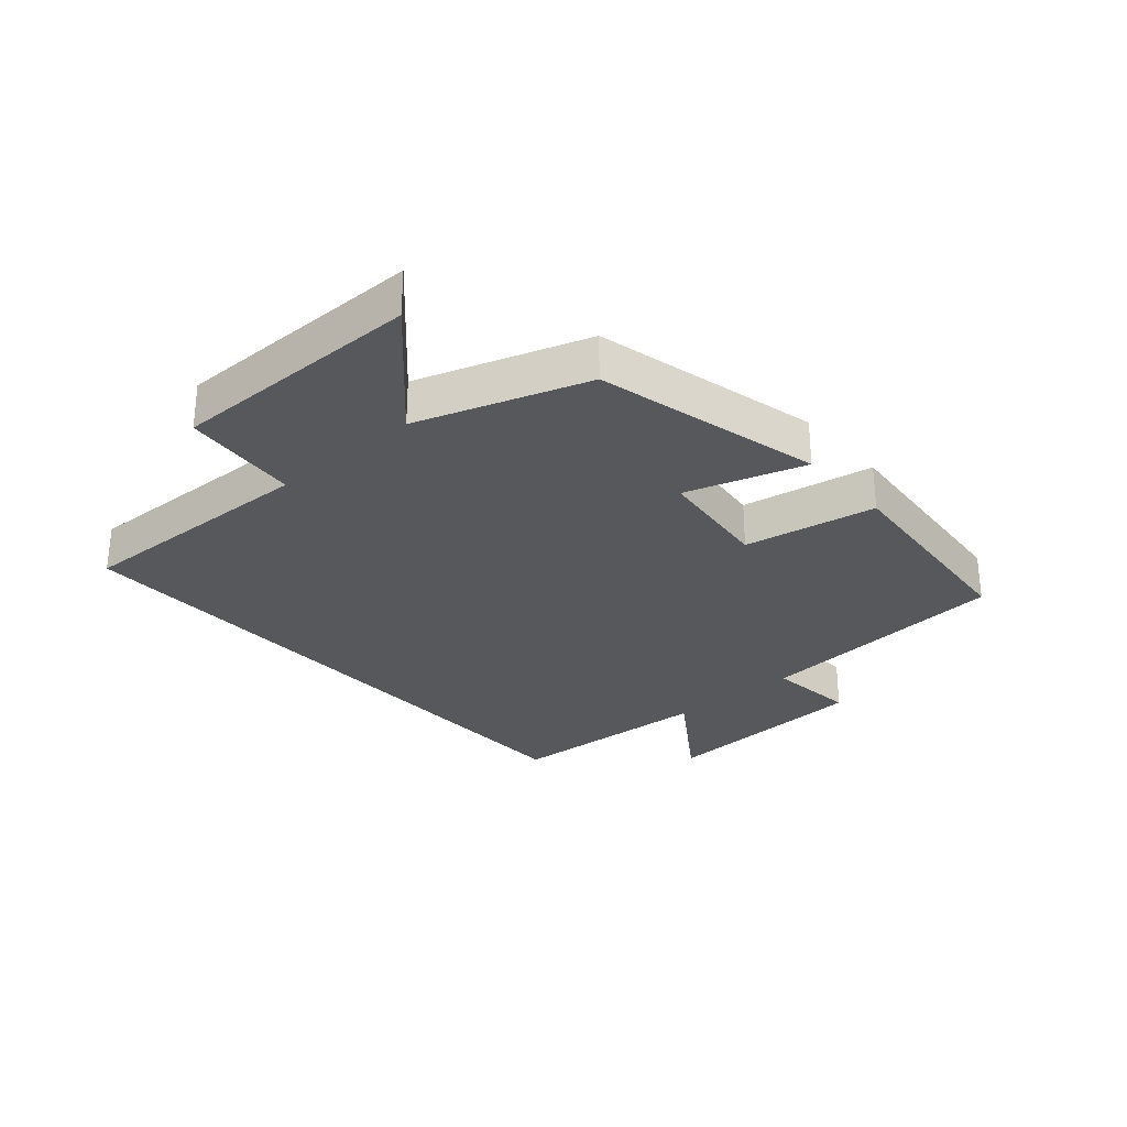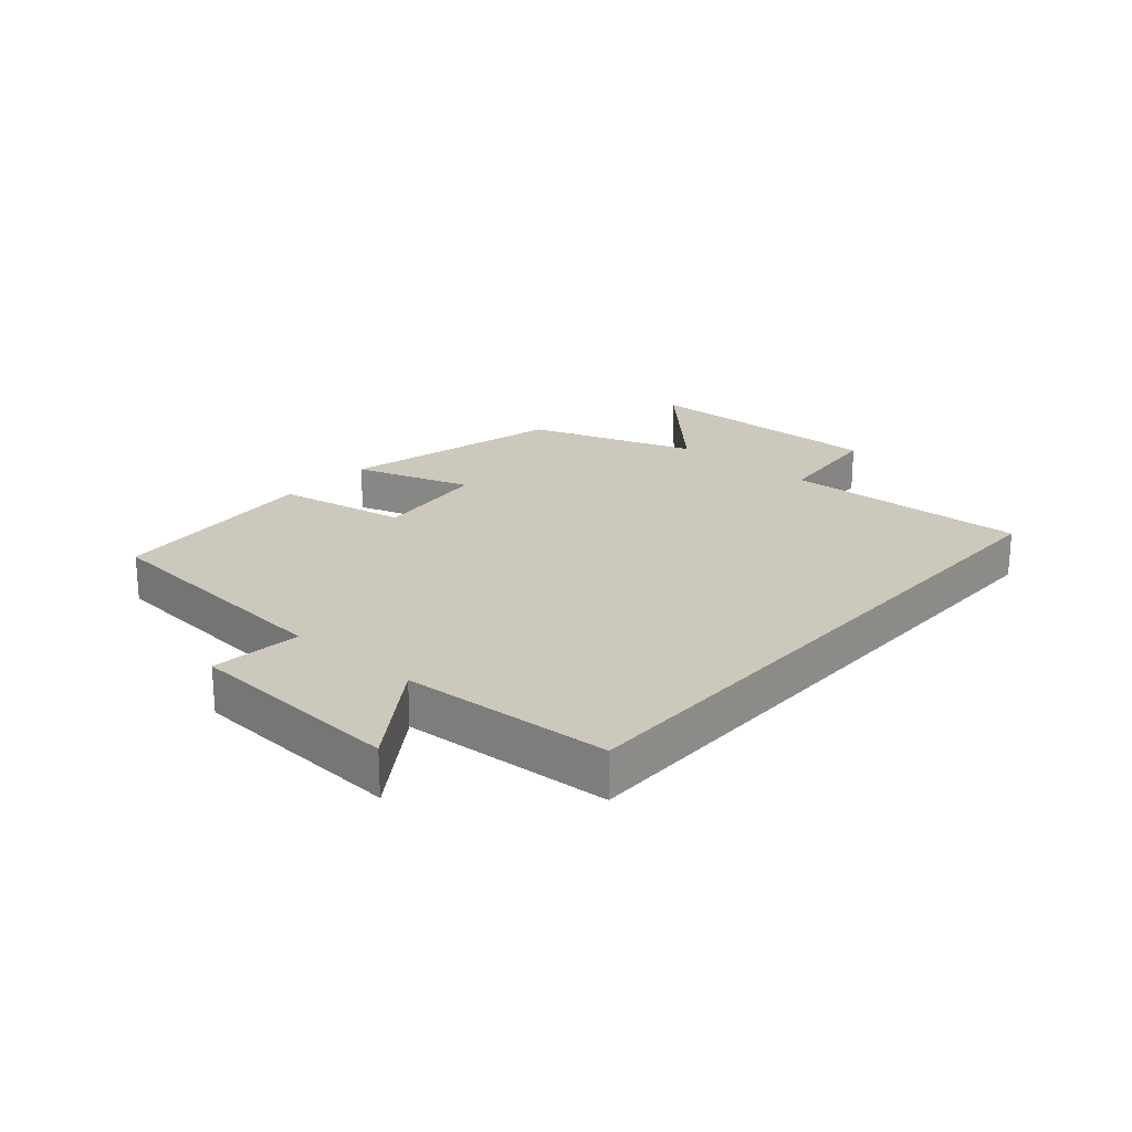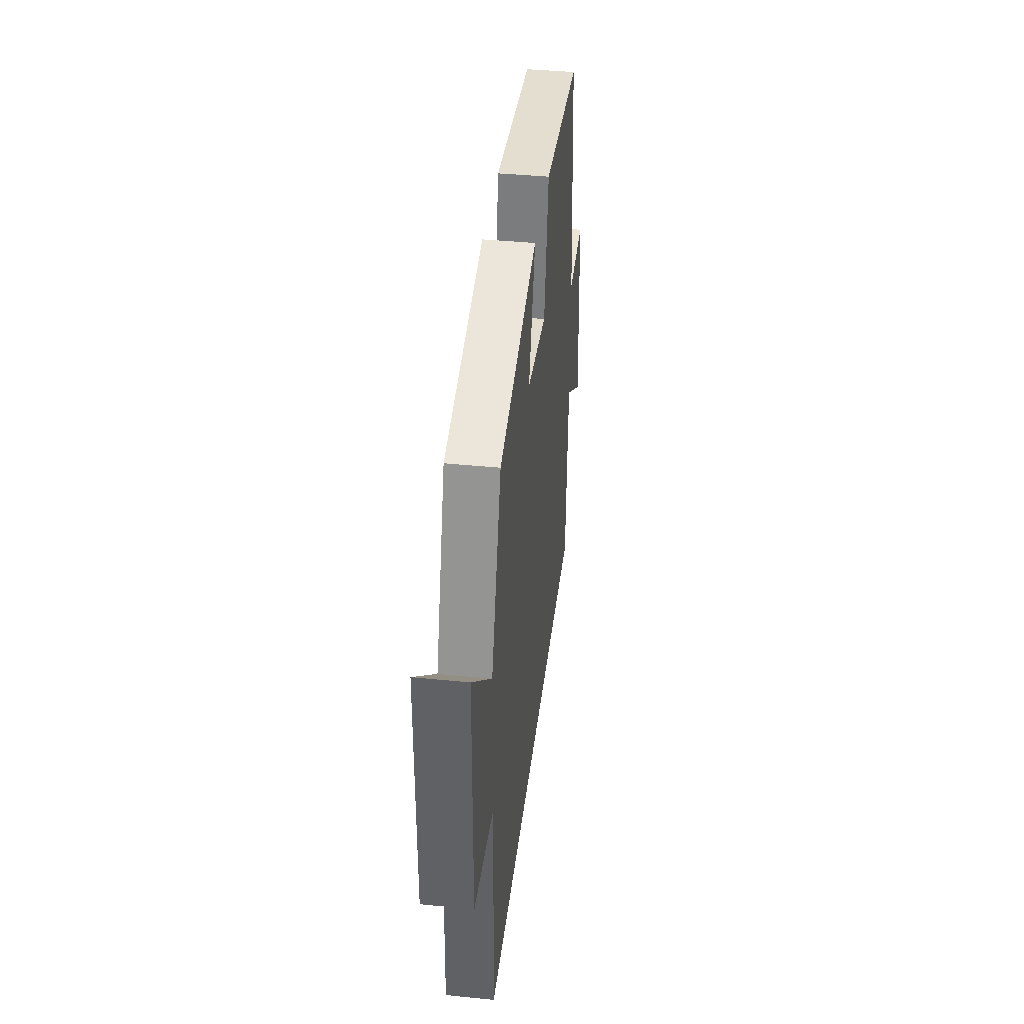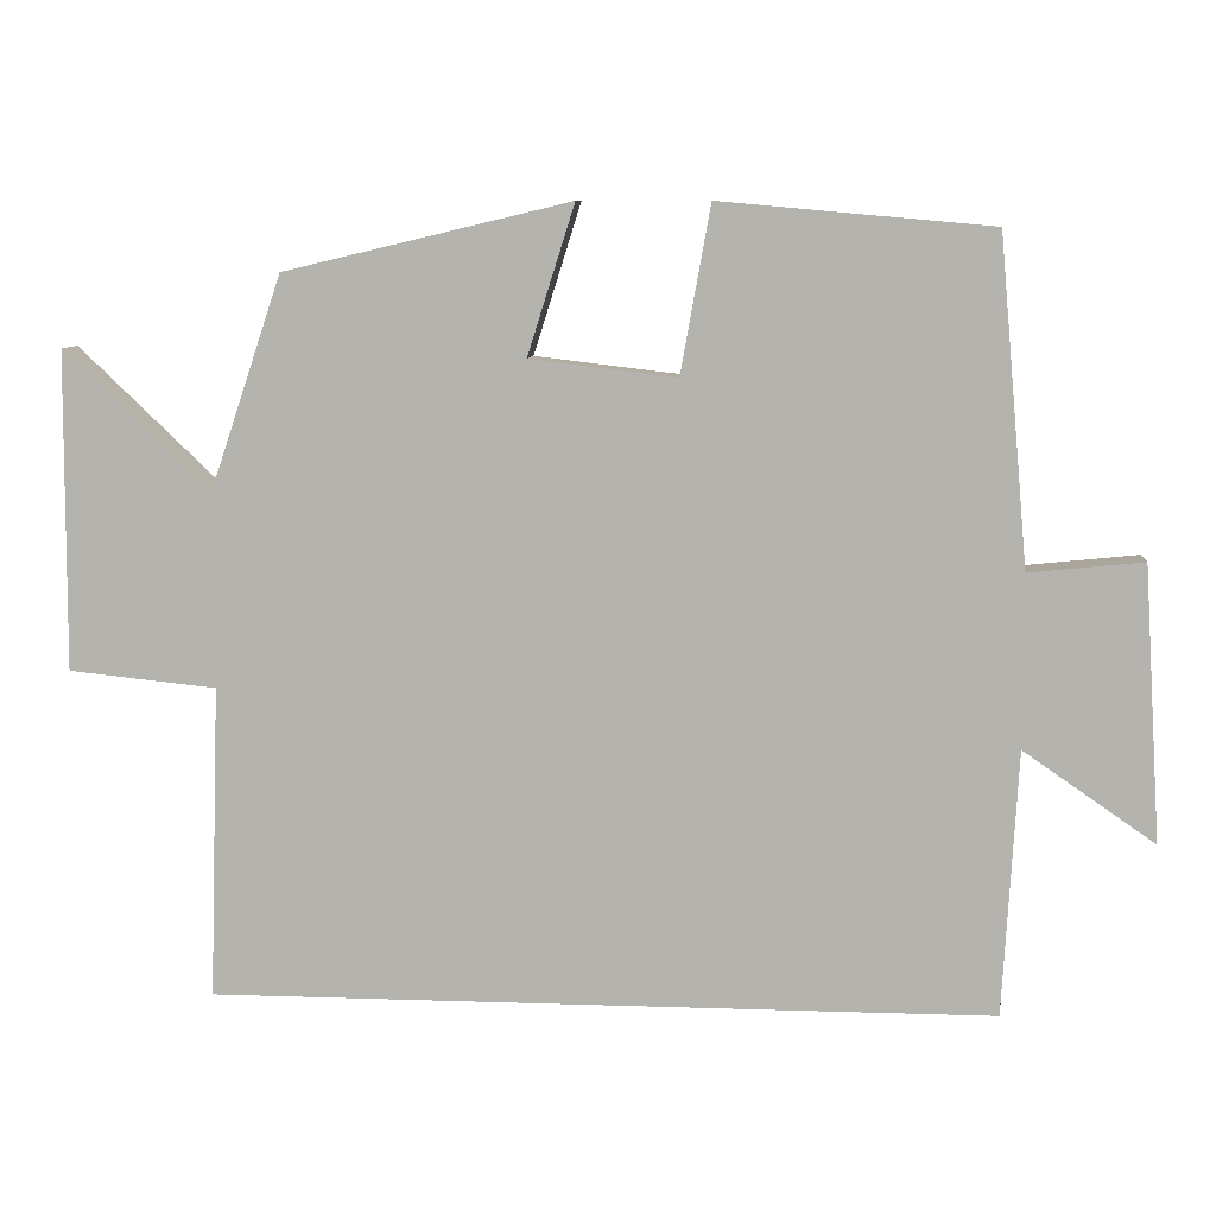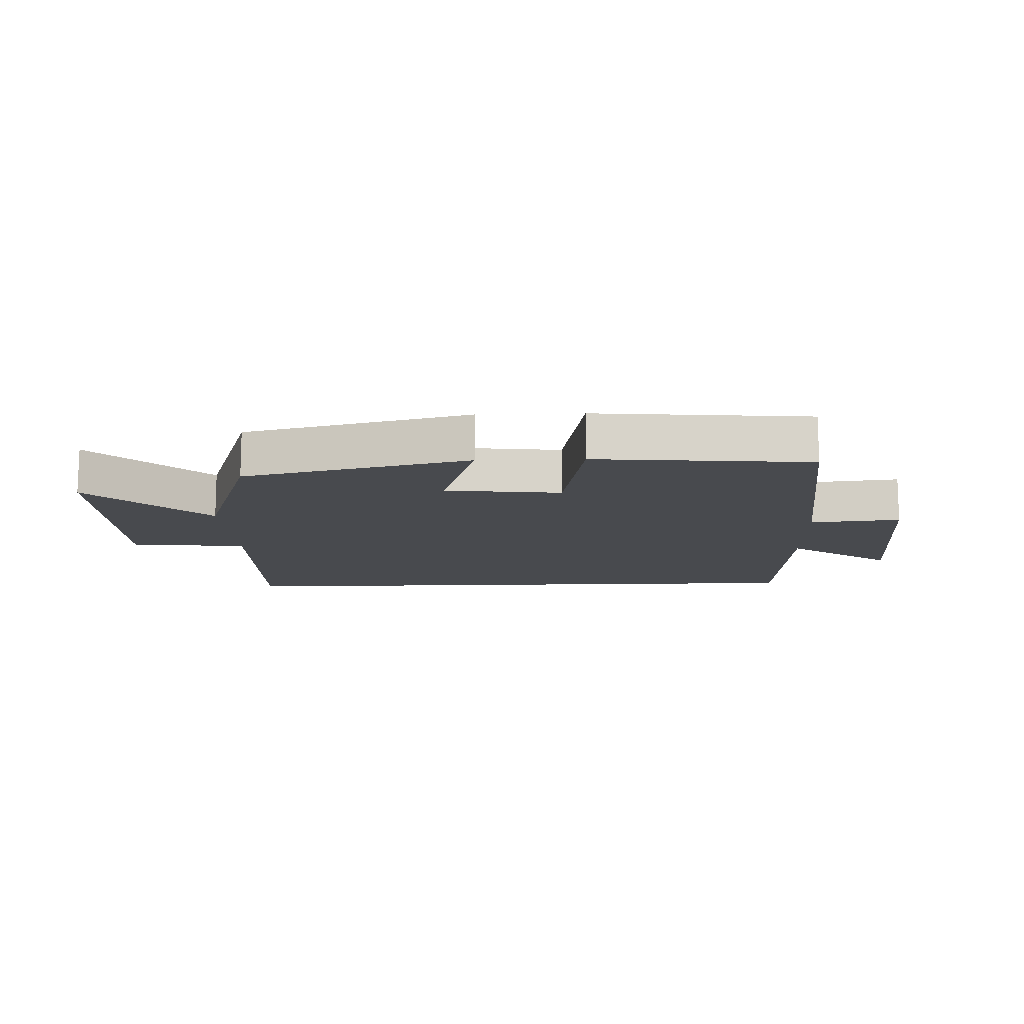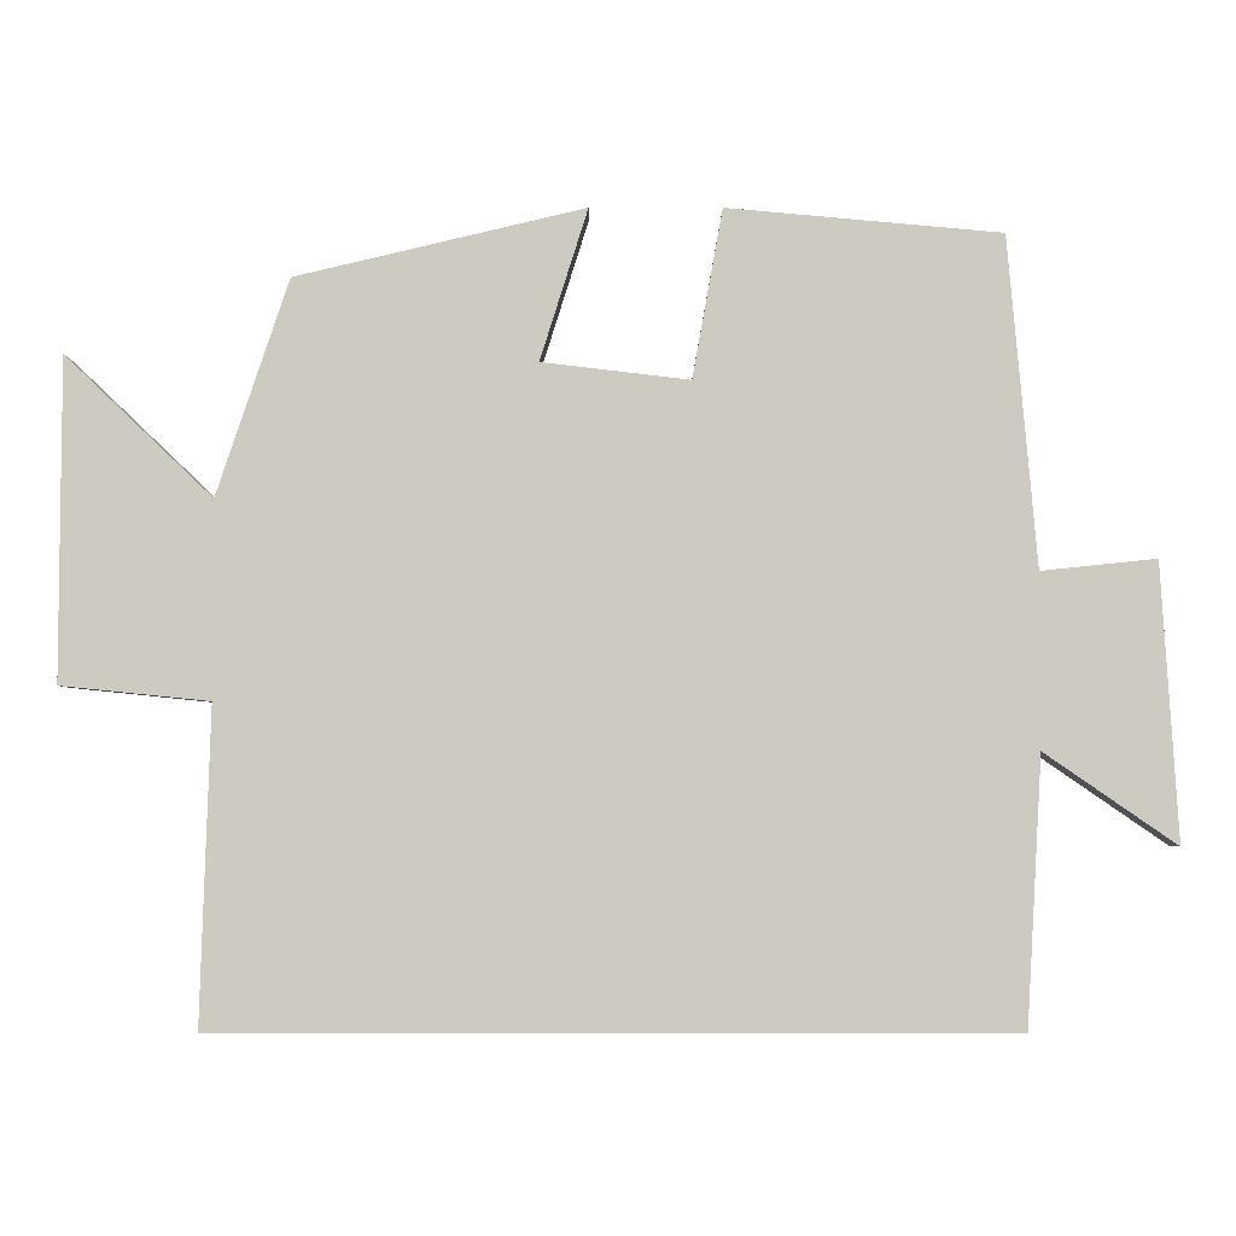
<metadata>
{"format":"obj","ext":"obj","renderer":"f3d","projection":"perspective","resolution":1024,"background":"white","views":[{"elev":-28.7,"azim":-48.7,"up":"+Y"},{"elev":22.2,"azim":131.1,"up":"+Y"},{"elev":40.6,"azim":-83.0,"up":"+Z"},{"elev":8.5,"azim":5.3,"up":"+Z"},{"elev":-12.8,"azim":2.2,"up":"+Y"},{"elev":-3.6,"azim":-0.1,"up":"+Z"}]}
</metadata>
<code>
v 0.463 0.07 0.469
v 0.5 0.07 0.055
v 0.645 0.07 0.07
v 0.667 0.07 -0.278
v 0.5 0.07 -0.163
v 0.481 0.07 -0.5
v -0.513 0.07 -0.5
v -0.5 0.07 -0.103
v -0.687 0.07 -0.084
v -0.685 0.07 0.32
v -0.5 0.07 0.143
v -0.409 0.07 0.414
v -0.046 0.07 0.5
v -0.106 0.07 0.31
v 0.08 0.07 0.288
v 0.118 0.07 0.5
v 0.463 0 0.469
v 0.5 0 0.055
v 0.645 0 0.07
v 0.667 0 -0.278
v 0.5 0 -0.163
v 0.481 0 -0.5
v -0.513 0 -0.5
v -0.5 0 -0.103
v -0.687 0 -0.084
v -0.685 0 0.32
v -0.5 0 0.143
v -0.409 0 0.414
v -0.046 0 0.5
v -0.106 0 0.31
v 0.08 0 0.288
v 0.118 0 0.5
f 15 16 1 2
f 14 15 2
f 11 12 13 14
f 11 14 2
f 8 9 10 11
f 8 11 2
f 5 6 7 8
f 5 8 2 3
f 3 4 5
f 18 17 32 31
f 18 31 30
f 30 29 28 27
f 18 30 27
f 27 26 25 24
f 18 27 24
f 24 23 22 21
f 19 18 24 21
f 21 20 19
f 1 17 18 2
f 2 18 19 3
f 3 19 20 4
f 4 20 21 5
f 5 21 22 6
f 6 22 23 7
f 7 23 24 8
f 8 24 25 9
f 9 25 26 10
f 10 26 27 11
f 11 27 28 12
f 12 28 29 13
f 13 29 30 14
f 14 30 31 15
f 15 31 32 16
f 16 32 17 1

</code>
